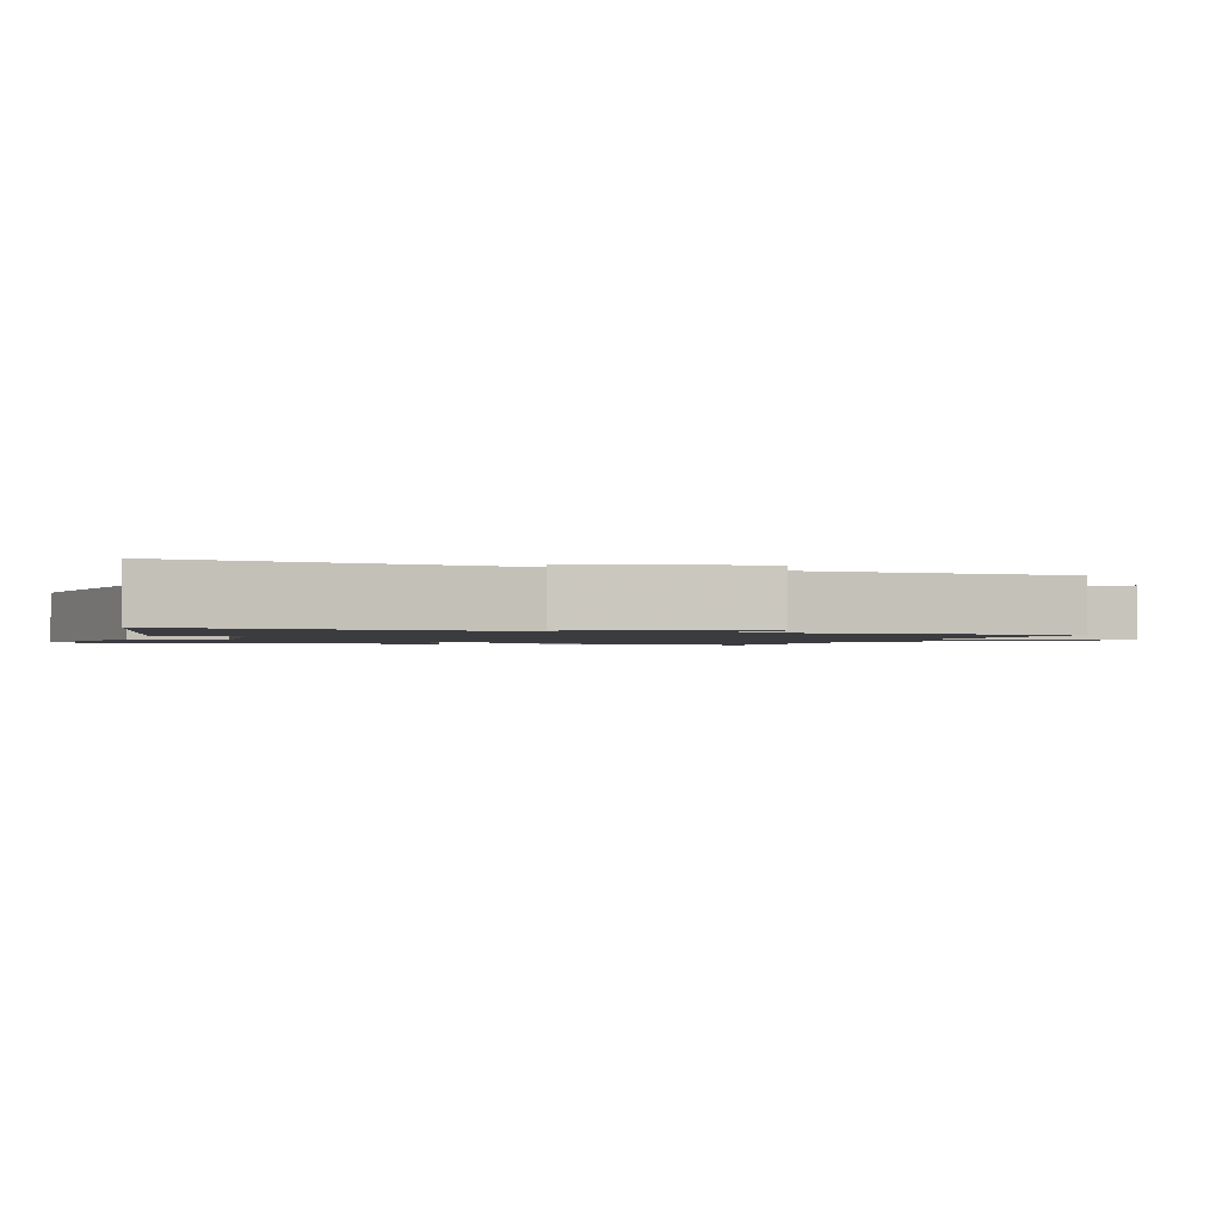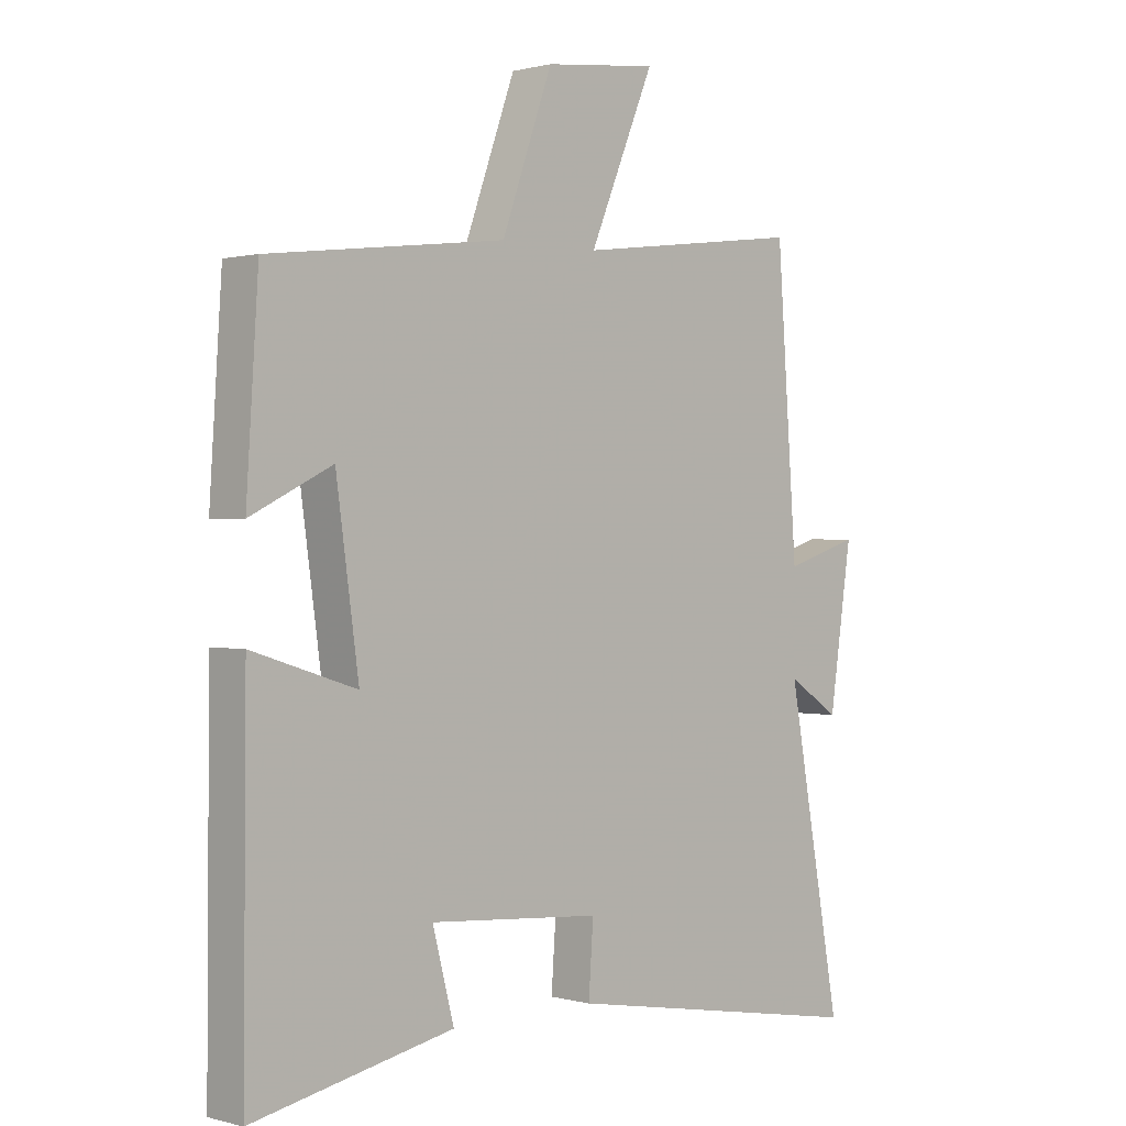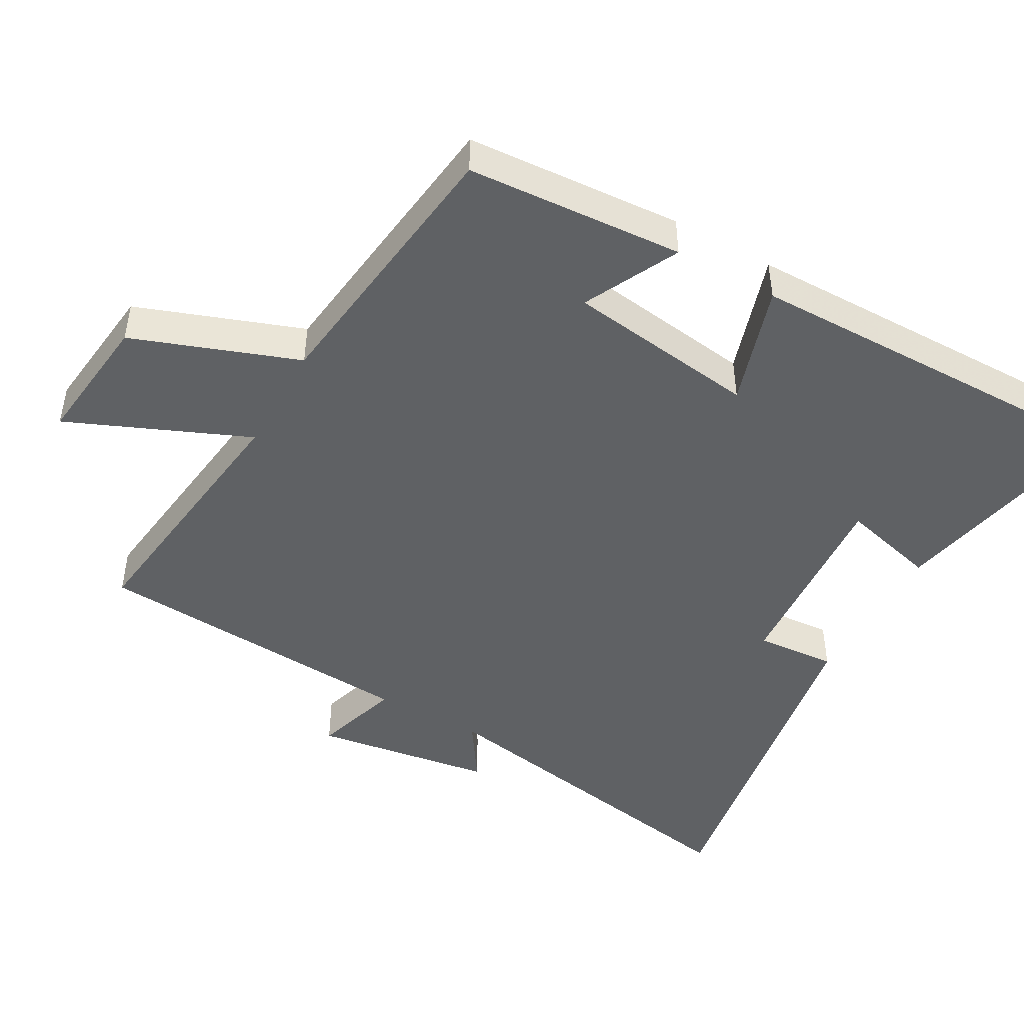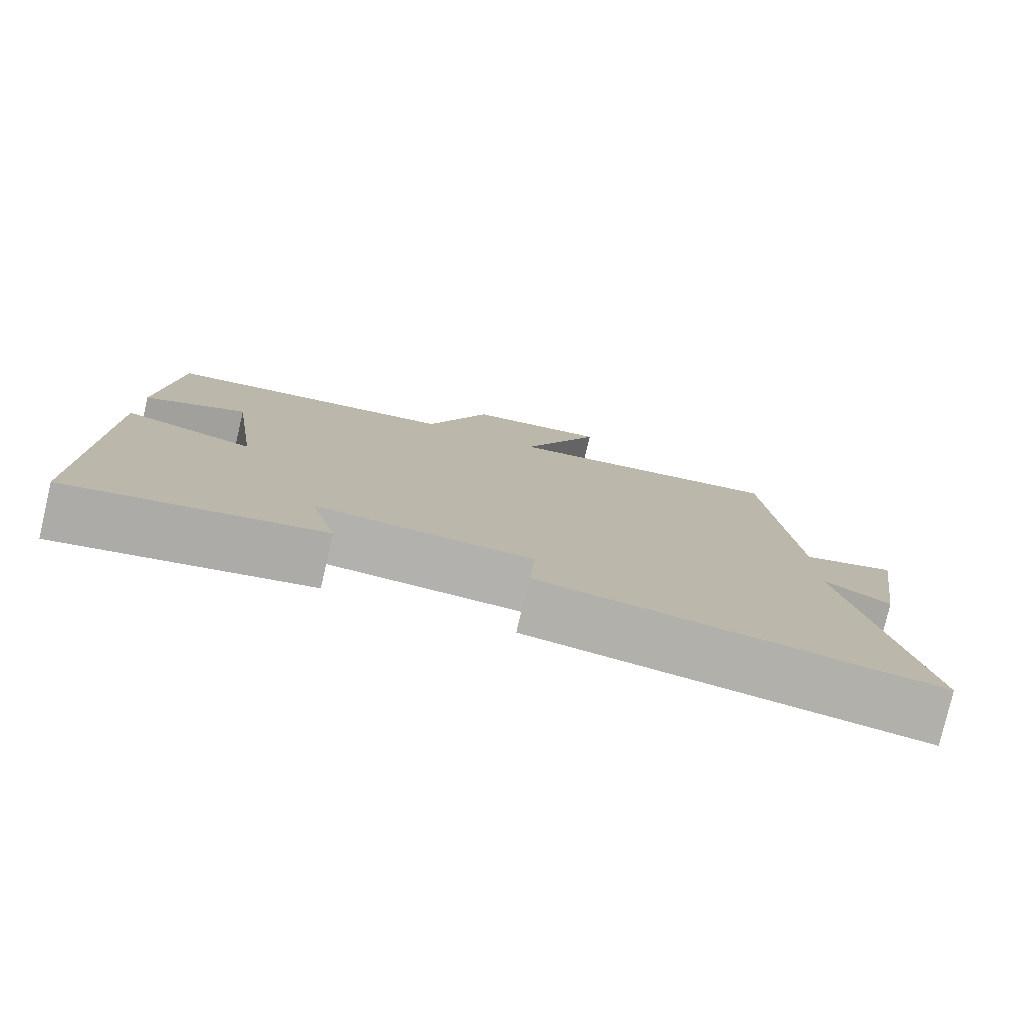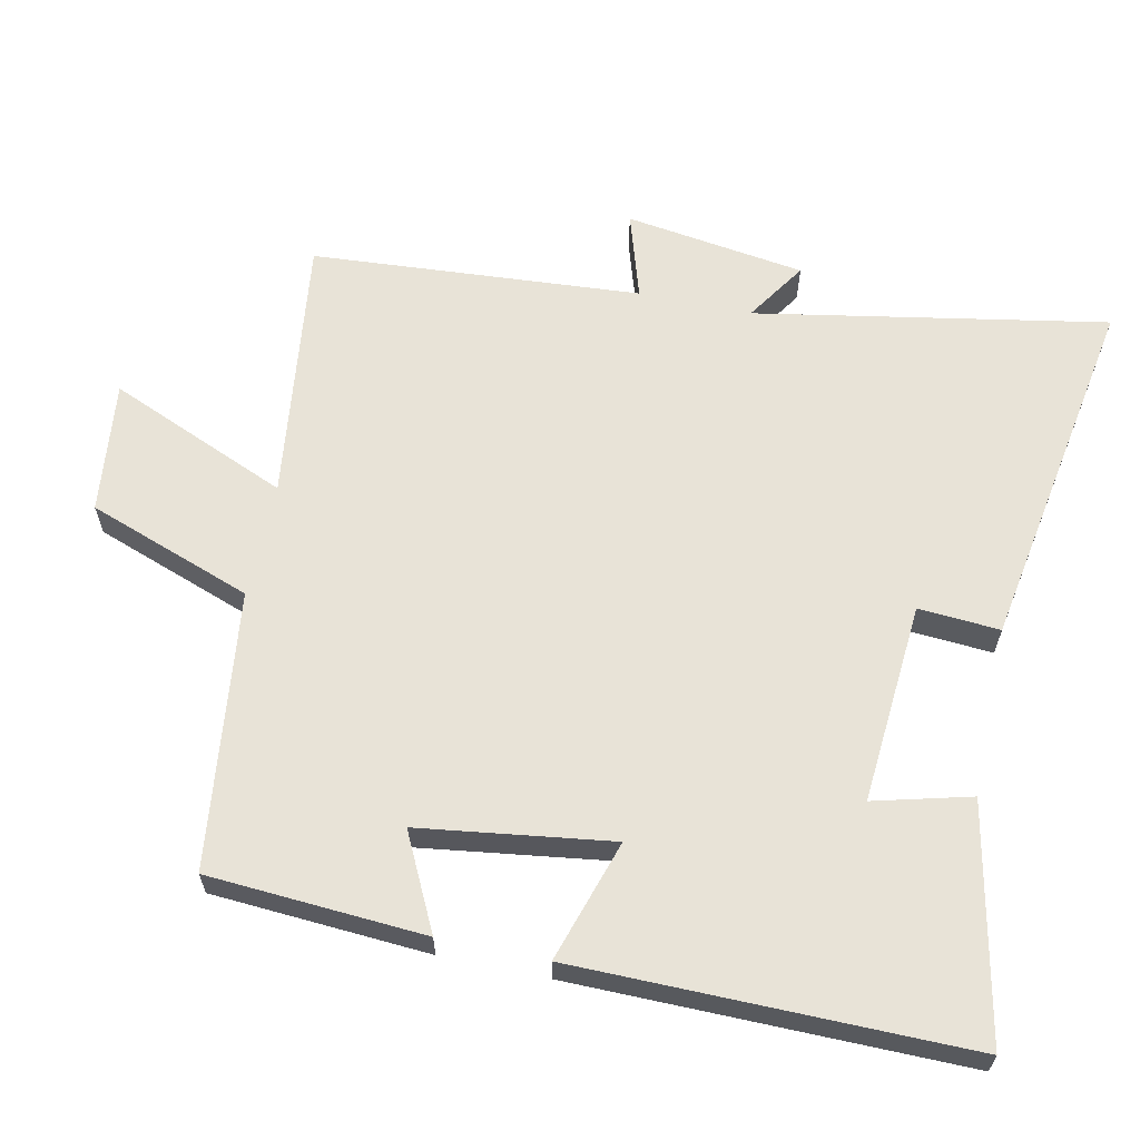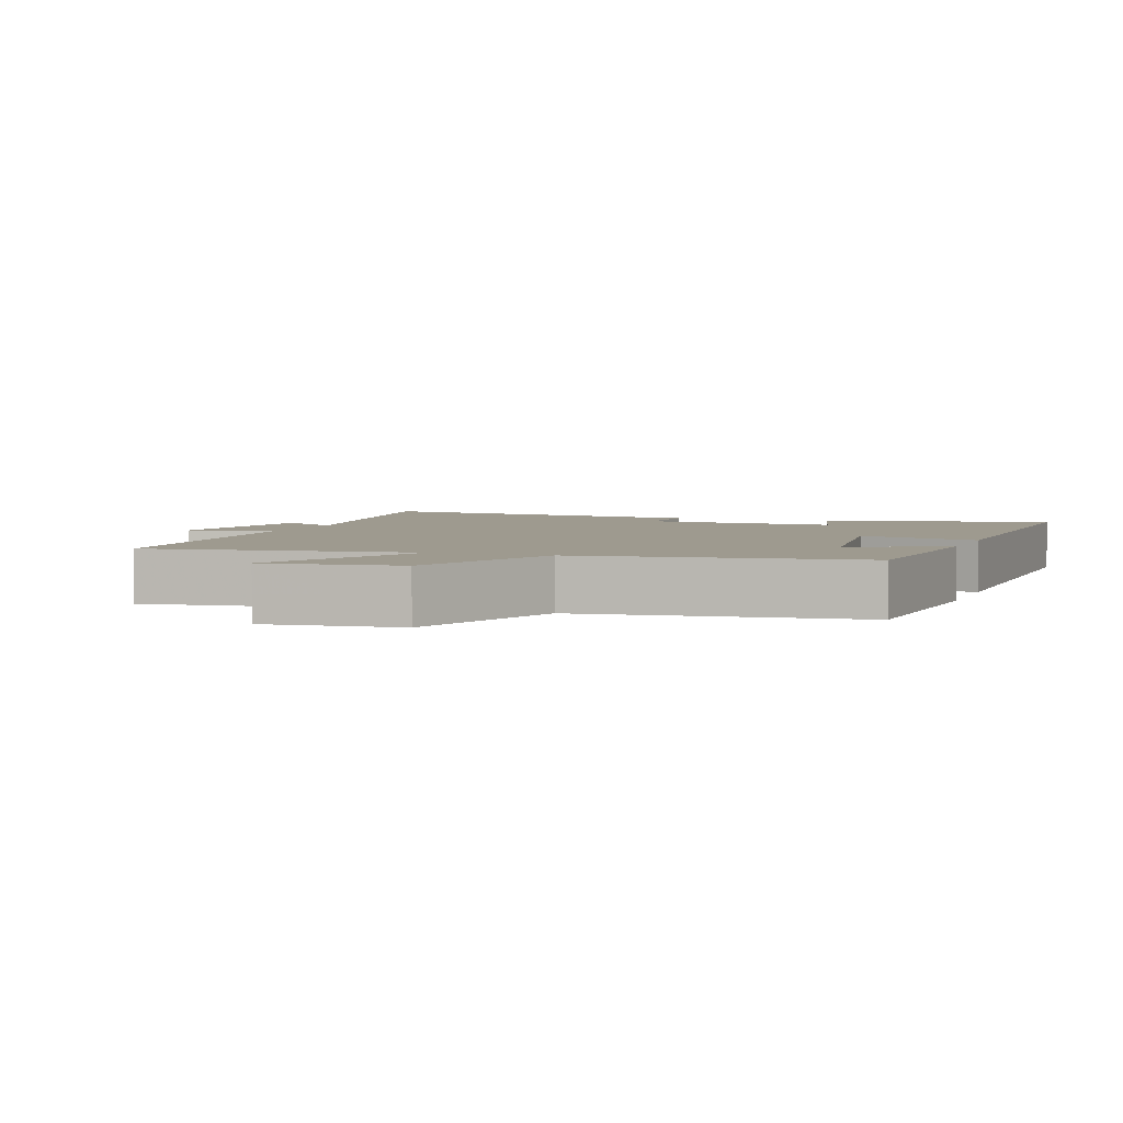
<metadata>
{"format":"obj","ext":"obj","renderer":"f3d","projection":"perspective","resolution":1024,"background":"white","views":[{"elev":-1.5,"azim":-106.5,"up":"+Y"},{"elev":0.6,"azim":134.8,"up":"+Z"},{"elev":-46.4,"azim":60.8,"up":"+Y"},{"elev":-79.1,"azim":166.9,"up":"+Z"},{"elev":62.4,"azim":102.0,"up":"+Y"},{"elev":3.6,"azim":20.1,"up":"+Y"}]}
</metadata>
<code>
v -0.466 0.07 0.549
v -0.083 0.07 0.5
v -0.192 0.07 0.758
v -0.002 0.07 0.736
v 0.083 0.07 0.5
v 0.48 0.07 0.451
v 0.5 0.07 0.141
v 0.364 0.07 0.208
v 0.326 0.07 -0.066
v 0.5 0.07 -0.011
v 0.504 0.07 -0.569
v 0.17 0.07 -0.5
v 0.206 0.07 -0.362
v -0.082 0.07 -0.384
v -0.074 0.07 -0.5
v -0.591 0.07 -0.588
v -0.5 0.07 -0.085
v -0.587 0.07 -0.142
v -0.625 0.07 0.116
v -0.5 0.07 0.077
v -0.466 0 0.549
v -0.083 0 0.5
v -0.192 0 0.758
v -0.002 0 0.736
v 0.083 0 0.5
v 0.48 0 0.451
v 0.5 0 0.141
v 0.364 0 0.208
v 0.326 0 -0.066
v 0.5 0 -0.011
v 0.504 0 -0.569
v 0.17 0 -0.5
v 0.206 0 -0.362
v -0.082 0 -0.384
v -0.074 0 -0.5
v -0.591 0 -0.588
v -0.5 0 -0.085
v -0.587 0 -0.142
v -0.625 0 0.116
v -0.5 0 0.077
f 17 18 19 20
f 17 20 1 2
f 14 15 16 17
f 13 14 17 2
f 11 12 13
f 10 11 13
f 9 10 13
f 8 9 13 2
f 7 8 2
f 6 7 2
f 5 6 2
f 2 3 4 5
f 40 39 38 37
f 22 21 40 37
f 37 36 35 34
f 22 37 34 33
f 33 32 31
f 33 31 30
f 33 30 29
f 22 33 29 28
f 22 28 27
f 22 27 26
f 22 26 25
f 25 24 23 22
f 1 21 22 2
f 2 22 23 3
f 3 23 24 4
f 4 24 25 5
f 5 25 26 6
f 6 26 27 7
f 7 27 28 8
f 8 28 29 9
f 9 29 30 10
f 10 30 31 11
f 11 31 32 12
f 12 32 33 13
f 13 33 34 14
f 14 34 35 15
f 15 35 36 16
f 16 36 37 17
f 17 37 38 18
f 18 38 39 19
f 19 39 40 20
f 20 40 21 1

</code>
